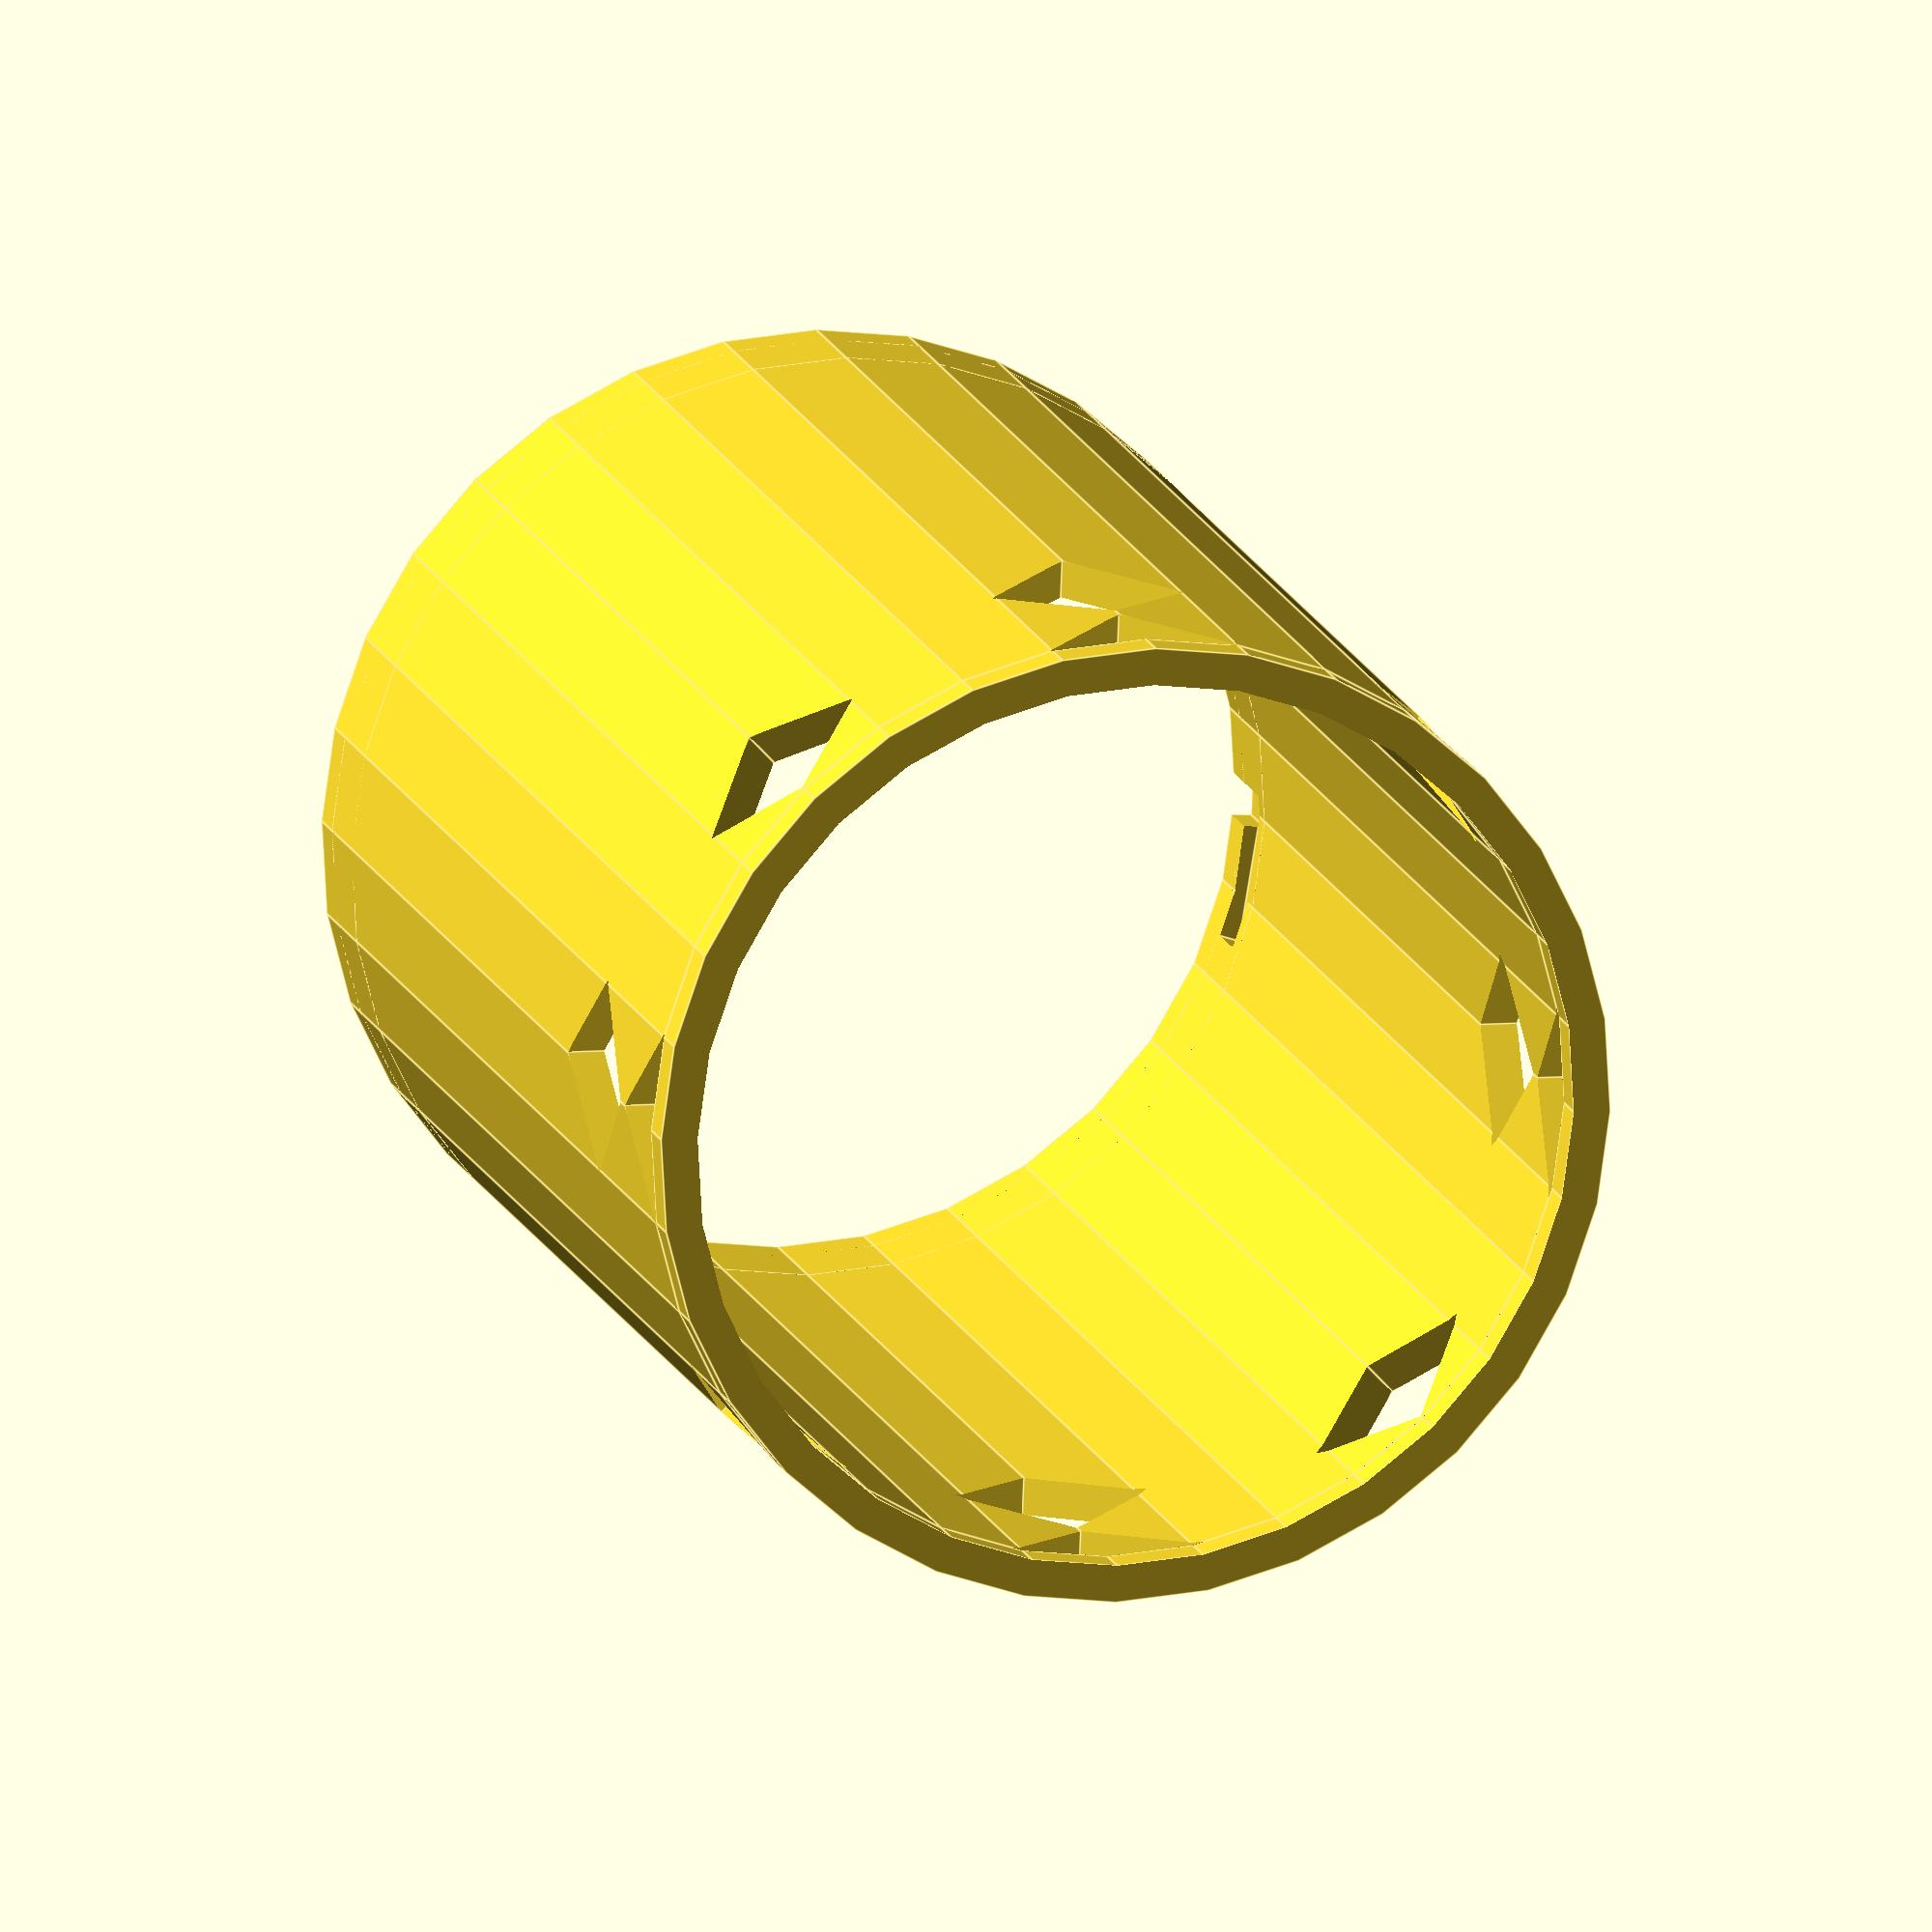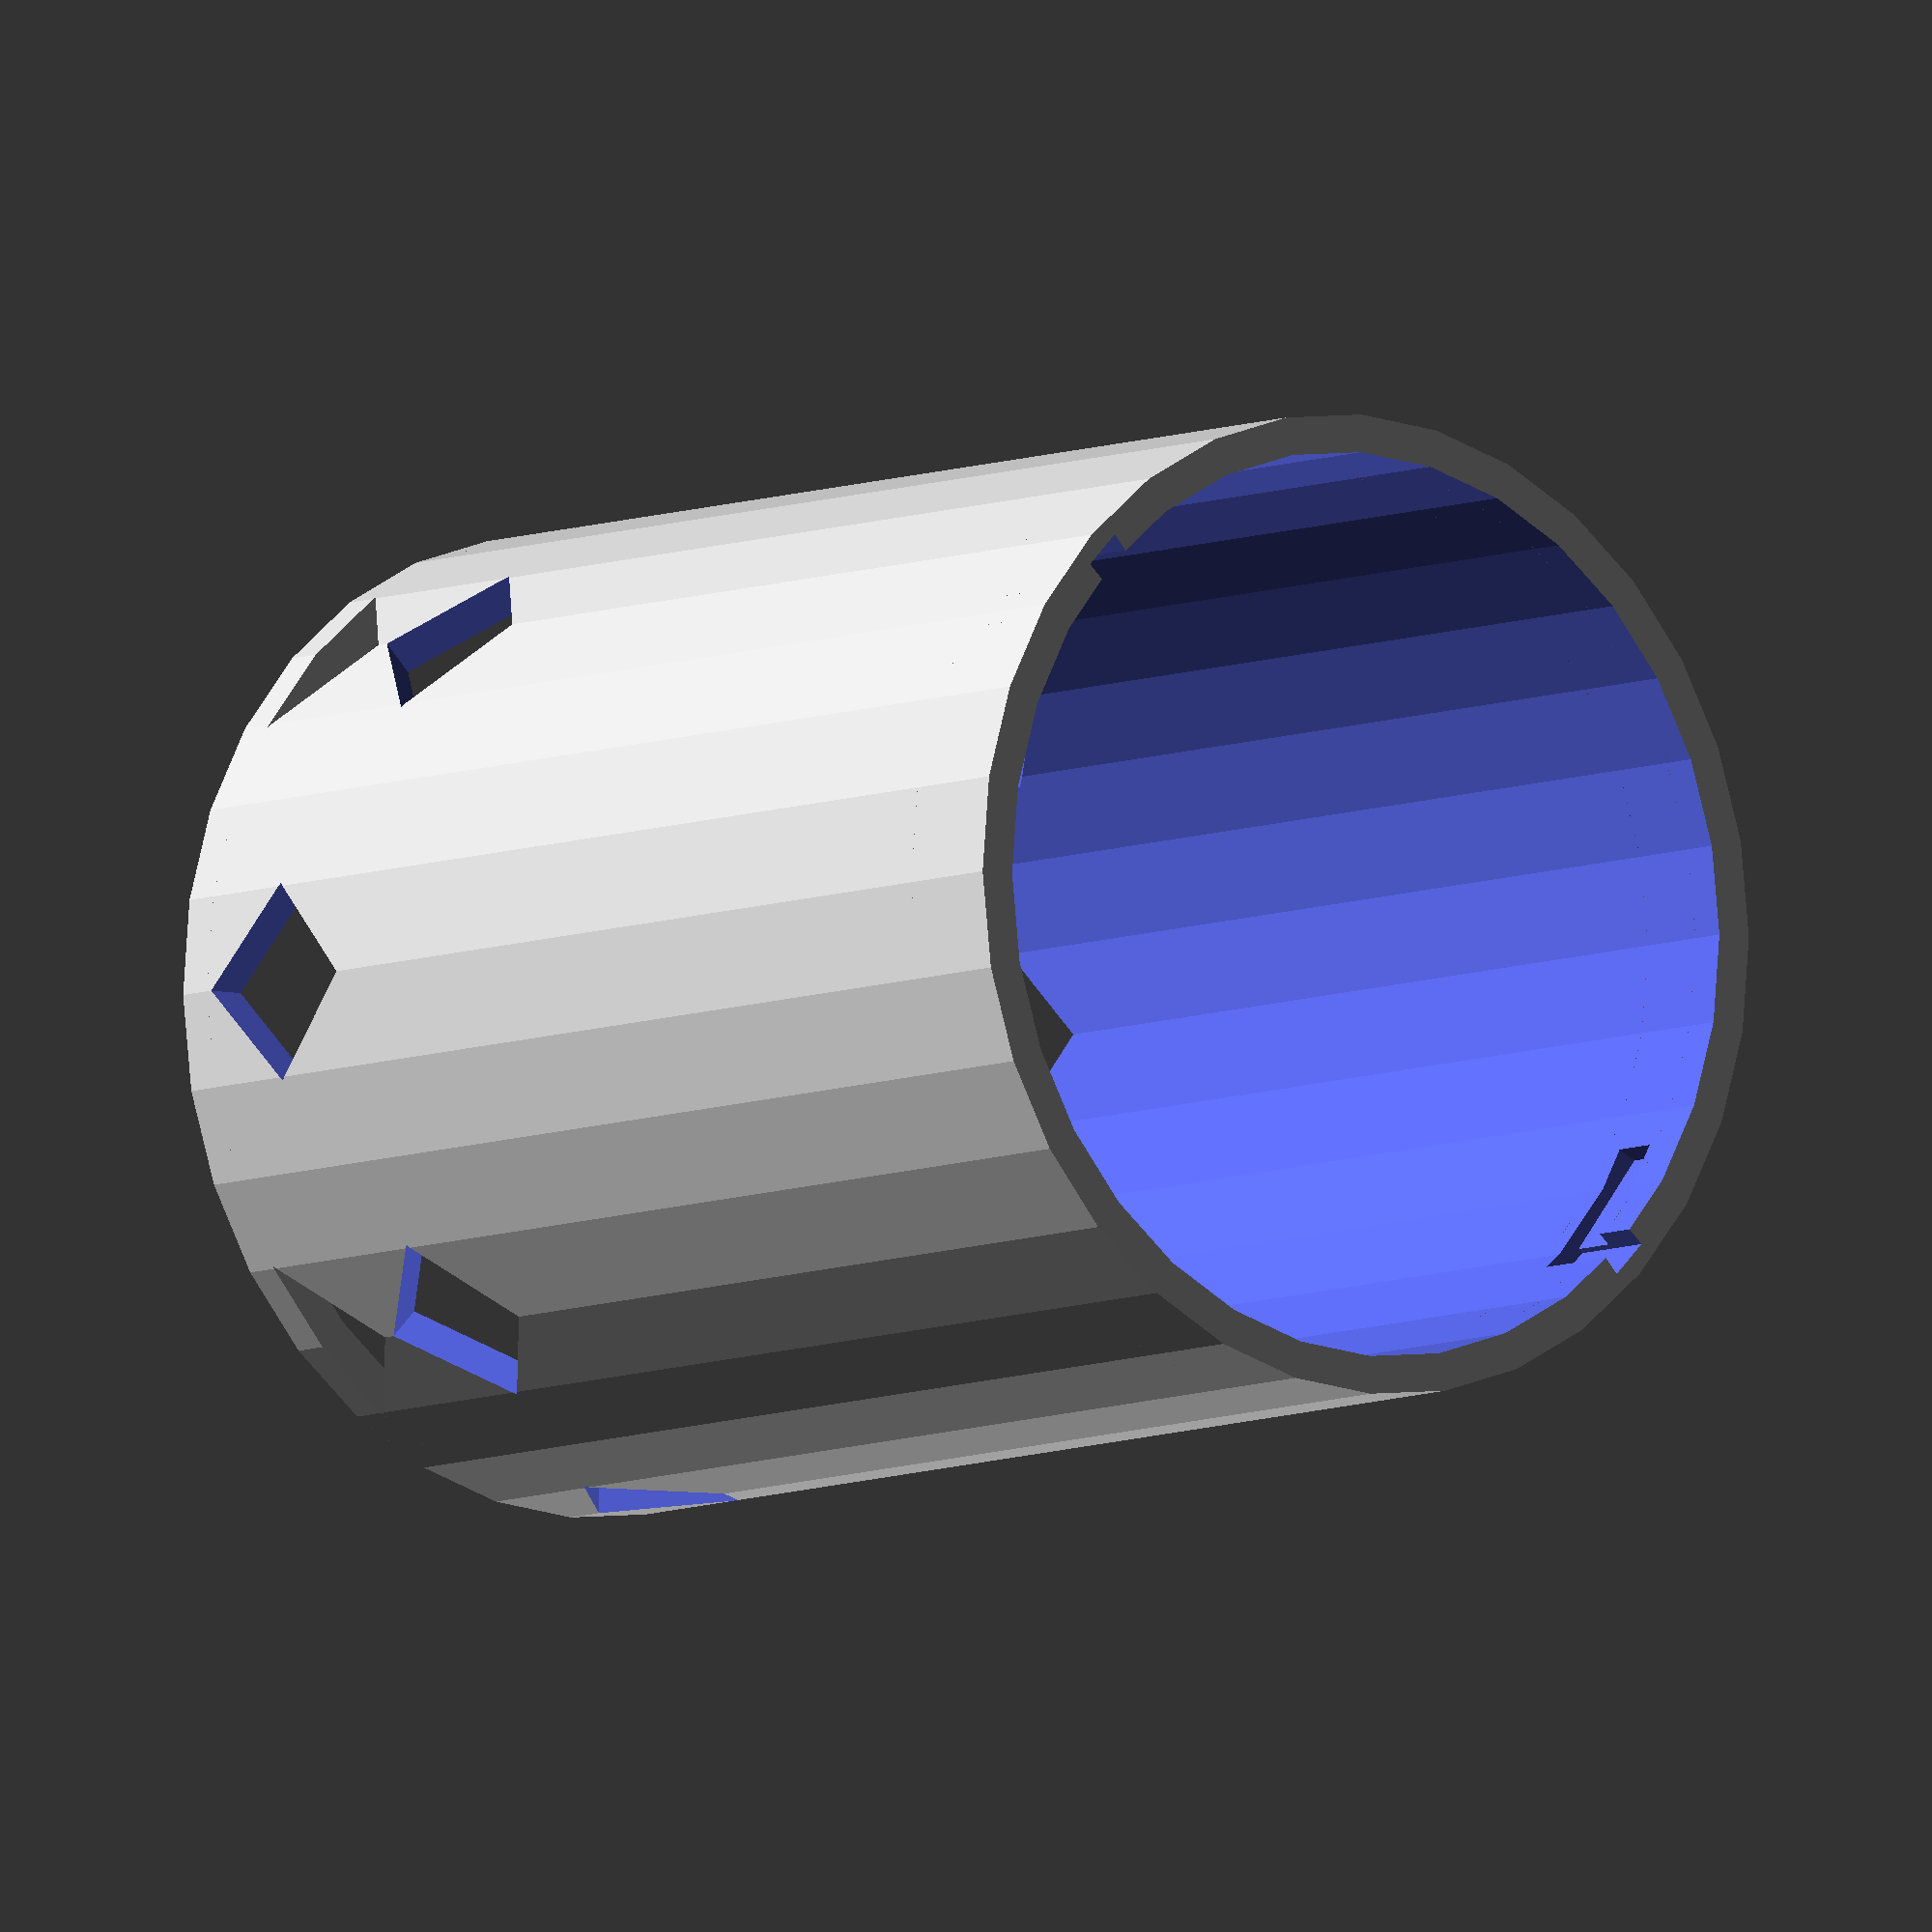
<openscad>
$fn=32;
grid_margin = 2;
tube_diameter = 52;
grid_size = 10.5; // 2.5
grid_spacing = 0.5;
grid_fn = 4;
tube_length = 67;
tube_wall_thickness = 2;
EPSILON = 0.01; // used to prevent z-fighting
grid_angular_spacing = 70;
outer_circumference = tube_diameter * PI;

lid_thickness = 5;
margin_top = lid_thickness + 1;
lid_snap_insert = 3;
lid_snap_protrusion = 0.5;
lid_snap_diameter = lid_thickness / 2;
lid_snap_fn = 7; // must be odd
lid_tolerance = 0.2;

snap_guide_angle = 20;
snap_guide_rest_area_angle = lid_snap_diameter / outer_circumference * 360;
snap_guide_nudge_diameter = 2;
snap_guide_nudge_width = 0.3;

draw_tube = true;
draw_lid = false;
calibrate_grid_angular_spacing = true;

explode_width = 10;

module circular_hole_grid(angular_spacing, diameter, length, hole_diameter, hole_fn, grid_spacing, calibrate_grid_angular_spacing) {
    true_angular_spacing = 180 / (floor(180 / angular_spacing));
    z_step = (hole_diameter / 2) + (grid_spacing / sqrt(2));
    grid_z = ((calibrate_grid_angular_spacing) ? 2 : (length / z_step));

    for(z = [0 : 1 : grid_z]) {
        angle_offset = (((z % 2) == 0) ? 0 : (true_angular_spacing / 2));
        for(angle=[0: true_angular_spacing : 180]) {
            translate([0, 0, z * z_step]) rotate([0, 90, angle + angle_offset]) translate([0, 0, -(diameter + (2 * EPSILON)) / 2]) cylinder(d=hole_diameter, h=diameter + (2 * EPSILON), $fn=hole_fn);
        }
    }
}

module rectangular_hole_grid(x_size, y_size, height, hole_diameter, hole_fn, hole_spacing) {
    grid_x = x_size / (hole_spacing + hole_diameter);
    grid_y = y_size / (hole_spacing + hole_diameter);
    grid_x_dimmension = grid_x * (hole_spacing + hole_diameter);
    grid_y_dimmension = grid_y * (hole_spacing + hole_diameter);
    translate([(hole_diameter + hole_spacing)/2, 0, 0]) for(y=[0: 1 : grid_y * 2]) {
        x_offset = (((y % 2) == 0) ? 0 : (-(hole_spacing + hole_diameter) / 2));
        x_add = ((y % 2) == 0) ? 0 : 1;
        translate([x_offset, 0, 0]) for(x=[0: 1 : grid_x + x_add]) {
            translate([x * (hole_spacing + hole_diameter), (y * (hole_spacing + hole_diameter)) / 2, 0]) cylinder(d=hole_diameter, h=height, $fn=hole_fn);
        }
    }
}


module tube_bottom(tube_diameter, height, grid_margin, grid_size, grid_fn, grid_spacing) {
    union() {
        difference() {
            cylinder(d=tube_diameter, h=height);
            translate([0, 0, -EPSILON]) cylinder(d=tube_diameter - grid_margin, h=height + (2 * EPSILON));
        }
        difference() {
            cylinder(d=tube_diameter, h=height);
            translate([-tube_diameter/2, -tube_diameter/2, -EPSILON]) rectangular_hole_grid(x_size=tube_diameter, y_size=tube_diameter, height=height + (2 * EPSILON), hole_diameter=grid_size, hole_fn=grid_fn, hole_spacing=grid_spacing);
        }
    }   
}


module hollow_tube(diameter, length, wall_thickness) {
    difference() {
        cylinder(d=diameter, h=length);
        translate([0, 0, -EPSILON]) cylinder(d=diameter - (2 * wall_thickness), h=length + 2 * EPSILON);
    }
}

module tube(diameter, length, wall_thickness, grid_angular_spacing, grid_spacing, hole_diameter, hole_fn, lid_snap_diameter, lid_snap_protrusion, calibrate_grid_angular_spacing) {
    union() {
        hollow_tube(diameter, wall_thickness, wall_thickness);
        difference() {
            translate([0, 0, wall_thickness]) hollow_tube(diameter, length - (2 * wall_thickness), wall_thickness);
            translate([0, 0, wall_thickness]) circular_hole_grid(angular_spacing=grid_angular_spacing, diameter=diameter, length=length, hole_diameter=hole_diameter, hole_fn=hole_fn, grid_spacing=grid_spacing, calibrate_grid_angular_spacing=calibrate_grid_angular_spacing);
        }
        translate([0, 0, length - margin_top]) hollow_tube(diameter, margin_top, wall_thickness);
    }
}

module lid_snap(diameter, lid_snap_diameter, lid_snap_protrusion, lid_snap_insert, lid_snap_fn, wall_thickness, lid_thickness) {
    inner_circle_radius = lid_snap_diameter * cos(180/lid_snap_fn);
    difference() {
        translate([0, 0, (inner_circle_radius/2) + EPSILON]) rotate([0, 270, 0]) cylinder(d=lid_snap_diameter, h=diameter/2, $fn=lid_snap_fn);
        difference () {
            cylinder(d=diameter * 1.1, h=lid_thickness);
            translate([0, 0, -EPSILON]) cylinder(d=diameter - (wall_thickness / 2), h=lid_thickness + (2 * EPSILON));
        }
        cylinder(d=diameter - (2 * wall_thickness), h=lid_thickness);
    }
}

module lid(diameter, wall_thickness, lid_thickness, lid_snap_diameter, lid_snap_protrusion, lid_snap_insert, lid_snap_fn,/***/ grid_margin, grid_size, grid_fn, grid_spacing) {
    tube_bottom(tube_diameter=diameter - (2 * wall_thickness), height=lid_thickness, grid_margin=grid_margin, grid_size=grid_size, grid_fn=grid_fn, grid_spacing=grid_spacing);
    // lid_snaps
    lid_snap(diameter=diameter, lid_snap_diameter=lid_snap_diameter, lid_snap_protrusion=lid_snap_protrusion, lid_snap_insert=lid_snap_insert, lid_snap_fn=lid_snap_fn, wall_thickness=wall_thickness, lid_thickness=lid_thickness);

    rotate([0, 0, 180]) lid_snap(diameter=diameter, lid_snap_diameter=lid_snap_diameter, lid_snap_protrusion=lid_snap_protrusion, lid_snap_insert=lid_snap_insert, lid_snap_fn=lid_snap_fn, wall_thickness=wall_thickness, lid_thickness=lid_thickness);

}

module lid_snap_guide() {
    rotate([0, 0, -snap_guide_rest_area_angle/2])
    translate([0, 0, tube_length - (lid_snap_diameter * 2) + EPSILON]) {
        difference() {
            union() {
                rotate_extrude(angle=snap_guide_rest_area_angle) square([(tube_diameter - tube_wall_thickness) / 2, lid_snap_diameter * 2]);
                rotate_extrude(angle=snap_guide_angle) square([(tube_diameter - tube_wall_thickness) / 2, lid_snap_diameter]);
            }
            rotate([0, 0, snap_guide_angle - snap_guide_rest_area_angle - 1]) translate([((tube_diameter - tube_wall_thickness) / 2) + (snap_guide_nudge_diameter / 2) - snap_guide_nudge_width, 0, -EPSILON]) cylinder(d=snap_guide_nudge_diameter, h=lid_snap_diameter + (2 * EPSILON));
        }
    }
}

if (draw_tube) {
   // bottom of the tube
    if (!calibrate_grid_angular_spacing) {
        tube_bottom(tube_diameter, tube_wall_thickness);
    }

    difference() {
        // tube
        tube(diameter=tube_diameter, length=tube_length, wall_thickness=tube_wall_thickness, grid_angular_spacing=grid_angular_spacing, grid_spacing=grid_spacing, hole_diameter=grid_size, hole_fn=grid_fn, lid_snap_diameter=lid_snap_diameter, lid_snap_protrusion=lid_snap_protrusion, calibrate_grid_angular_spacing=calibrate_grid_angular_spacing);
        lid_snap_guide();
        rotate([0, 0, 180]) lid_snap_guide();
    }
}

// lid
if (draw_lid) {
    // lid
    translate([0, 0, tube_length - lid_thickness + explode_width]) lid(tube_diameter - lid_tolerance, tube_wall_thickness, lid_thickness, lid_snap_diameter, lid_snap_protrusion, lid_snap_insert, lid_snap_fn=lid_snap_fn, grid_margin=grid_margin, grid_size=grid_size, grid_fn=grid_fn, grid_spacing=grid_spacing);
}

</openscad>
<views>
elev=344.9 azim=357.6 roll=164.5 proj=o view=edges
elev=7.2 azim=44.3 roll=321.0 proj=o view=wireframe
</views>
